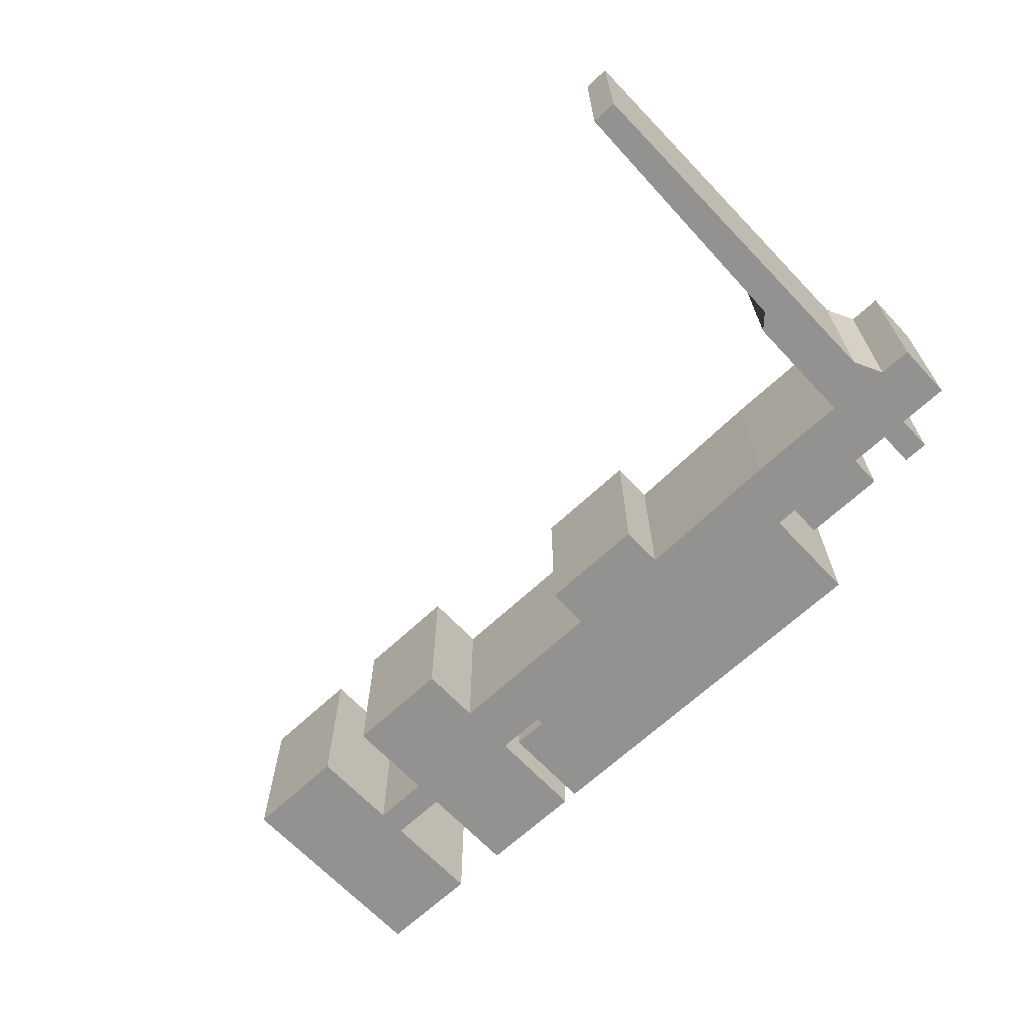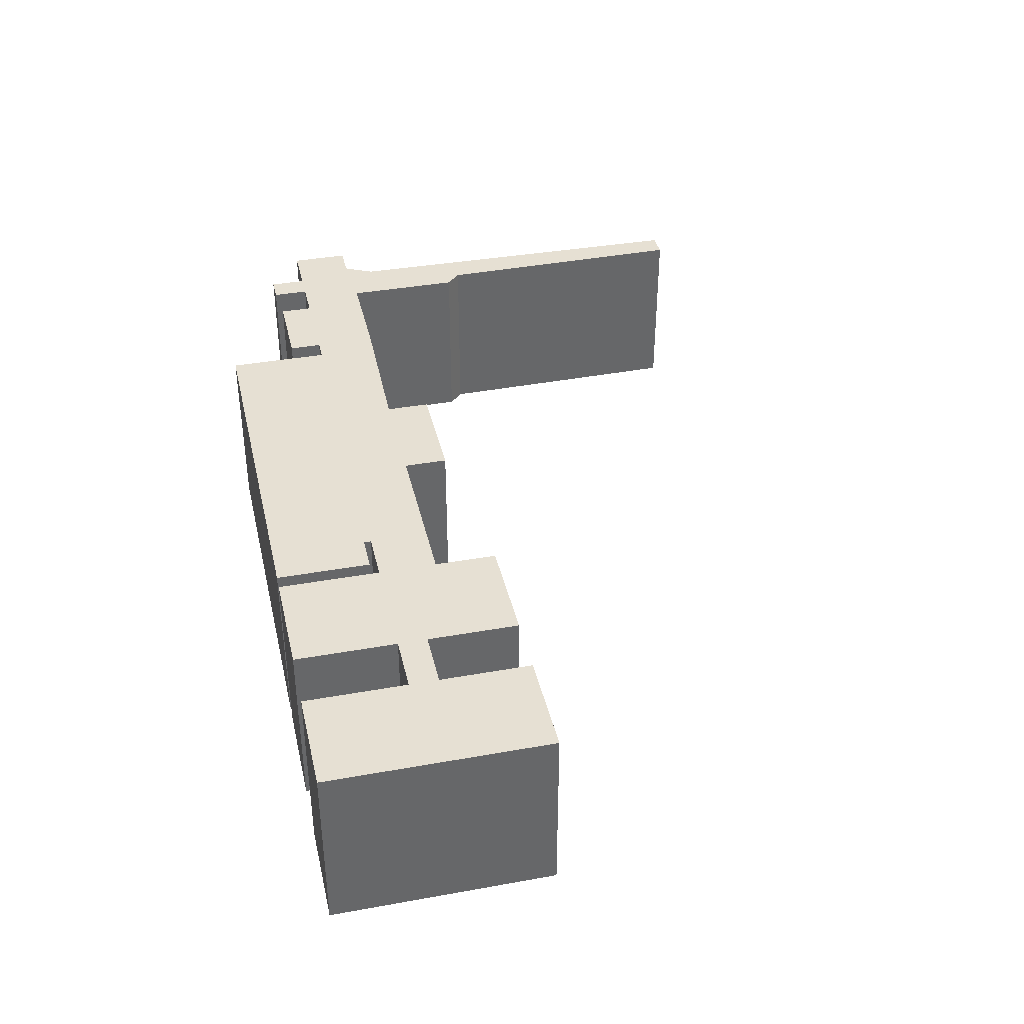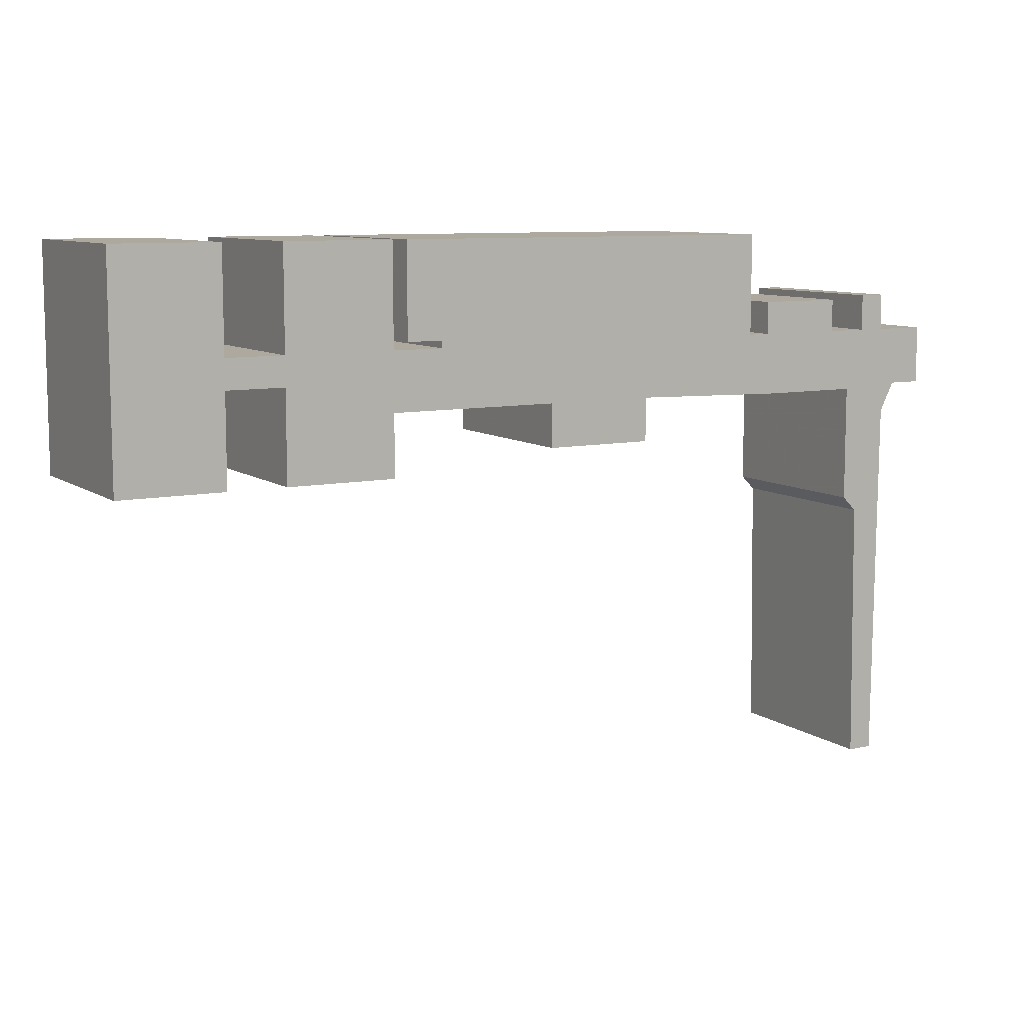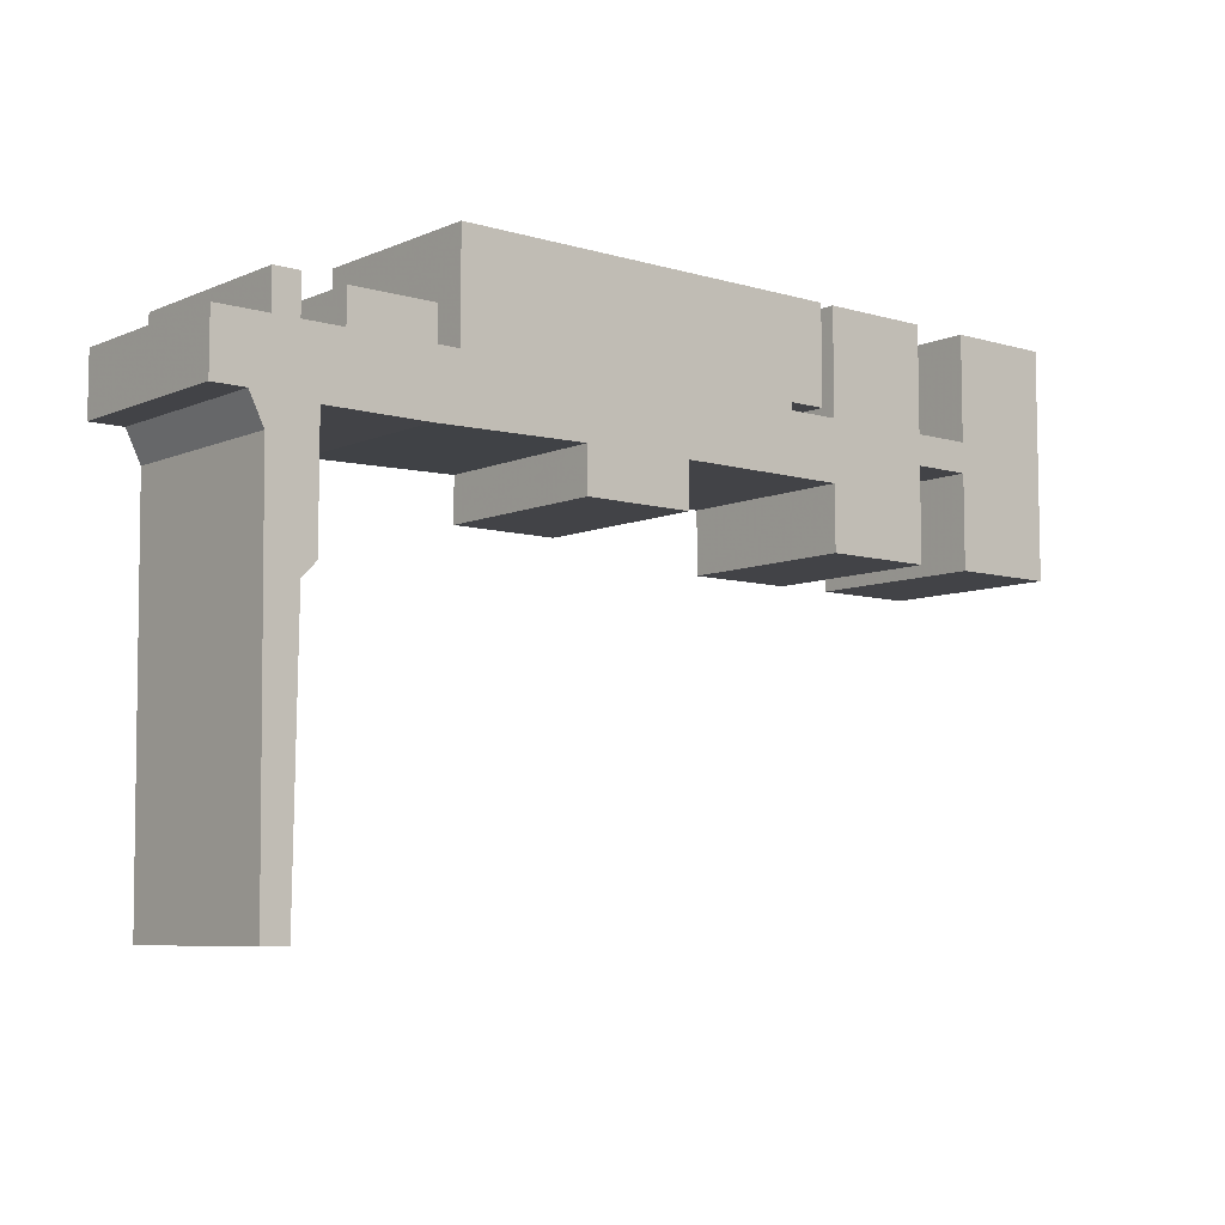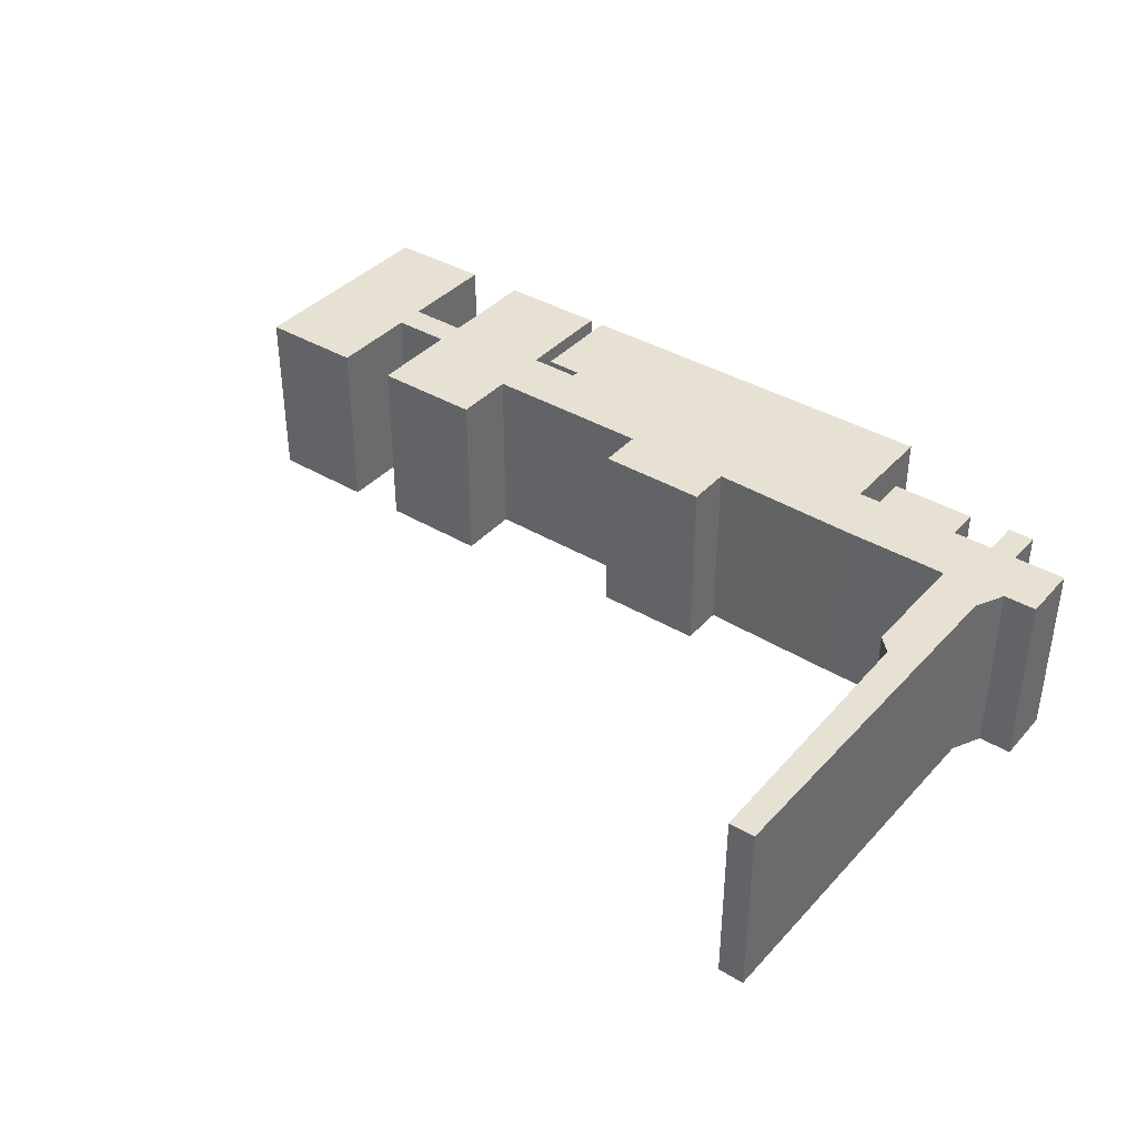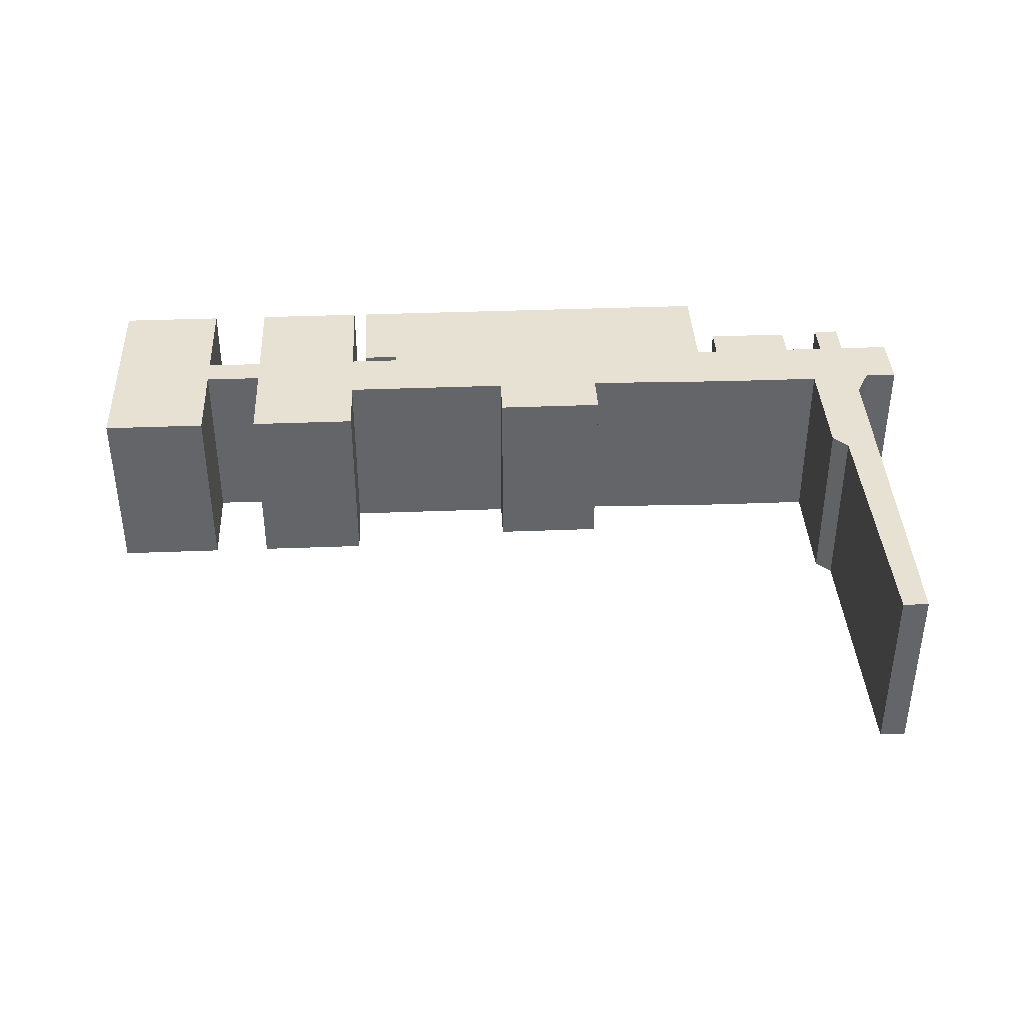
<metadata>
{"format":"obj","ext":"obj","renderer":"f3d","projection":"perspective","resolution":1024,"background":"white","views":[{"elev":-66.4,"azim":43.2,"up":"+Z"},{"elev":38.4,"azim":-102.8,"up":"+Z"},{"elev":9.1,"azim":-29.8,"up":"+Y"},{"elev":-7.4,"azim":140.2,"up":"+Y"},{"elev":38.6,"azim":36.9,"up":"+Z"},{"elev":38.6,"azim":-2.8,"up":"+Z"}]}
</metadata>
<code>
g sbg_arkcityday_dm_trafficsign01_h
v -0.45 1.28 0
v -0.35 1.28 0
v -0.35 1.26 0
v -0.49 1.26 0
v -0.49 1.54 0
v -0.79 1.54 0
v -0.79 1.26 0
v -0.95 1.26 0
v -0.95 1.54 0
v -1.24 1.54 0
v -1.24 0.93 0
v -0.95 0.93 0
v -0.95 1.18 0
v -0.79 1.18 0
v -0.79 0.93 0
v -0.49 0.93 0
v -0.49 1.1 0
v -0.02 1.1 0
v -0.02 0.98 0
v 0.28 0.98 0
v 0.28 1.1 0
v 0.7 1.09 0
v 0.98 1.09 0
v 0.98 0.77 0
v 1.02 0.73 0
v 1.03 0 0
v 1.1 0 0
v 1.11 1.02 0
v 1.15 1.1 0
v 1.24 1.1 0
v 1.24 1.26 0
v 1.1 1.26 0
v 1.1 1.36 0
v 1.03 1.36 0
v 1.03 1.26 0
v 0.92 1.26 0
v 0.92 1.35 0
v 0.69 1.35 0
v 0.69 1.26 0
v 0.63 1.26 0
v 0.63 1.54 0
v -0.45 1.54 0
v -0.45 1.28 0.5
v -0.35 1.28 0.5
v -0.35 1.26 0.5
v -0.49 1.26 0.5
v -0.49 1.54 0.5
v -0.79 1.54 0.5
v -0.79 1.26 0.5
v -0.95 1.26 0.5
v -0.95 1.54 0.5
v -1.24 1.54 0.5
v -1.24 0.93 0.5
v -0.95 0.93 0.5
v -0.95 1.18 0.5
v -0.79 1.18 0.5
v -0.79 0.93 0.5
v -0.49 0.93 0.5
v -0.49 1.1 0.5
v -0.02 1.1 0.5
v -0.02 0.98 0.5
v 0.28 0.98 0.5
v 0.28 1.1 0.5
v 0.7 1.09 0.5
v 0.98 1.09 0.5
v 0.98 0.77 0.5
v 1.02 0.73 0.5
v 1.03 0 0.5
v 1.1 0 0.5
v 1.11 1.02 0.5
v 1.15 1.1 0.5
v 1.24 1.1 0.5
v 1.24 1.26 0.5
v 1.1 1.26 0.5
v 1.1 1.36 0.5
v 1.03 1.36 0.5
v 1.03 1.26 0.5
v 0.92 1.26 0.5
v 0.92 1.35 0.5
v 0.69 1.35 0.5
v 0.69 1.26 0.5
v 0.63 1.26 0.5
v 0.63 1.54 0.5
v -0.45 1.54 0.5
g sbg_arkcityday_dm_trafficsign01_h_0
f 42 41 18
f 39 38 37
f 39 37 36
f 35 34 33
f 35 33 32
f 29 23 31
f 41 40 21
f 31 30 29
f 27 26 25
f 28 27 25
f 28 25 24
f 28 24 23
f 29 28 23
f 23 40 31
f 40 23 22
f 40 22 21
f 41 21 18
f 20 19 18
f 21 20 18
f 17 16 15
f 17 15 14
f 14 8 7
f 13 12 11
f 11 10 8
f 10 9 8
f 13 11 8
f 14 13 8
f 14 7 4
f 17 14 4
f 7 6 5
f 7 5 4
f 17 4 3
f 18 17 3
f 18 3 2
f 42 18 2
f 42 2 1
f 42 83 41
f 83 42 84
f 38 79 37
f 79 38 80
f 39 80 38
f 80 39 81
f 37 78 36
f 78 37 79
f 36 81 39
f 81 36 78
f 34 75 33
f 75 34 76
f 35 76 34
f 76 35 77
f 33 74 32
f 74 33 75
f 32 77 35
f 77 32 74
f 41 82 40
f 82 41 83
f 30 71 29
f 71 30 72
f 31 72 30
f 72 31 73
f 26 67 25
f 67 26 68
f 27 68 26
f 68 27 69
f 28 69 27
f 69 28 70
f 25 66 24
f 66 25 67
f 24 65 23
f 65 24 66
f 29 70 28
f 70 29 71
f 40 73 31
f 73 40 82
f 23 64 22
f 64 23 65
f 22 63 21
f 63 22 64
f 19 60 18
f 60 19 61
f 20 61 19
f 61 20 62
f 21 62 20
f 62 21 63
f 16 57 15
f 57 16 58
f 17 58 16
f 58 17 59
f 15 56 14
f 56 15 57
f 8 49 7
f 49 8 50
f 12 53 11
f 53 12 54
f 13 54 12
f 54 13 55
f 11 52 10
f 52 11 53
f 9 50 8
f 50 9 51
f 10 51 9
f 51 10 52
f 14 55 13
f 55 14 56
f 6 47 5
f 47 6 48
f 7 48 6
f 48 7 49
f 5 46 4
f 46 5 47
f 4 45 3
f 45 4 46
f 18 59 17
f 59 18 60
f 3 44 2
f 44 3 45
f 2 43 1
f 43 2 44
f 1 84 42
f 84 1 43
f 60 83 84
f 79 80 81
f 78 79 81
f 75 76 77
f 74 75 77
f 73 65 71
f 63 82 83
f 71 72 73
f 67 68 69
f 67 69 70
f 66 67 70
f 65 66 70
f 65 70 71
f 73 82 65
f 64 65 82
f 63 64 82
f 60 63 83
f 60 61 62
f 60 62 63
f 57 58 59
f 56 57 59
f 49 50 56
f 53 54 55
f 50 52 53
f 50 51 52
f 50 53 55
f 50 55 56
f 46 49 56
f 46 56 59
f 47 48 49
f 46 47 49
f 45 46 59
f 45 59 60
f 44 45 60
f 44 60 84
f 43 44 84

</code>
